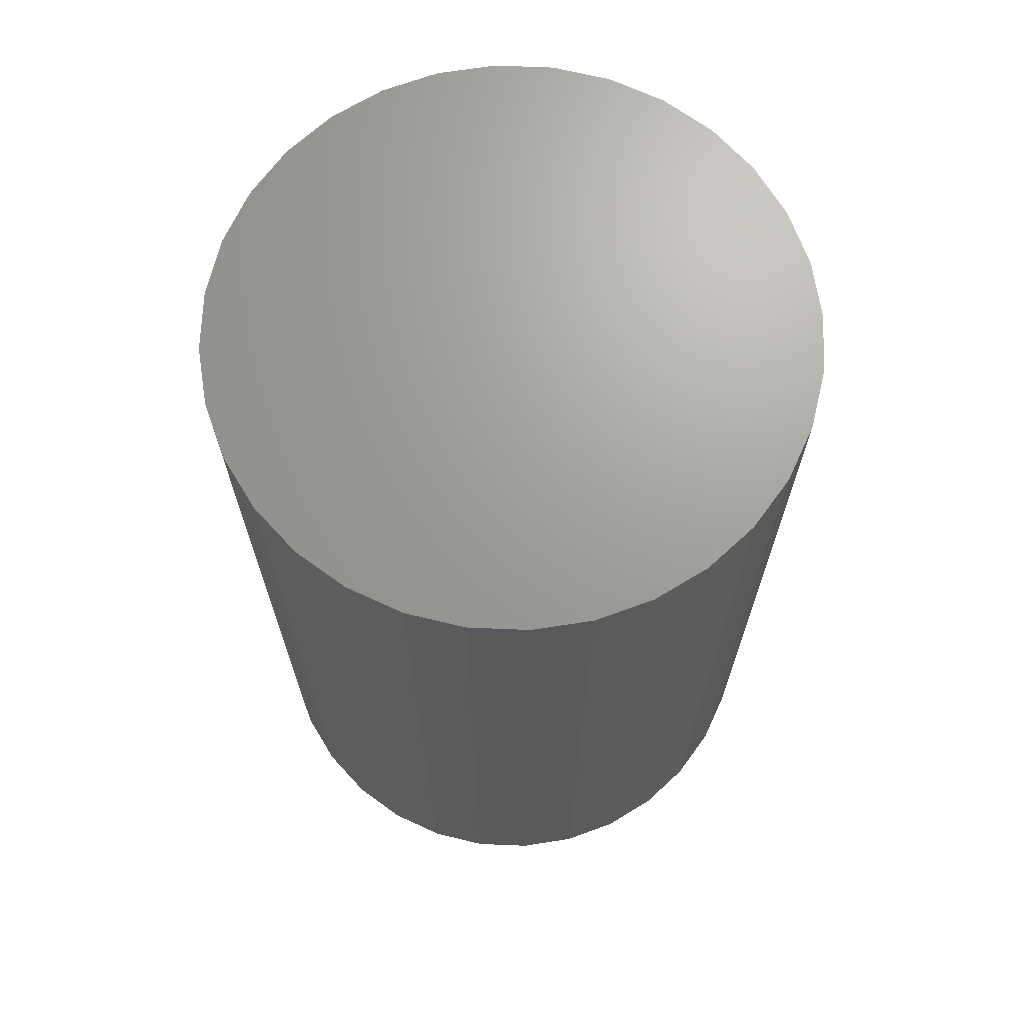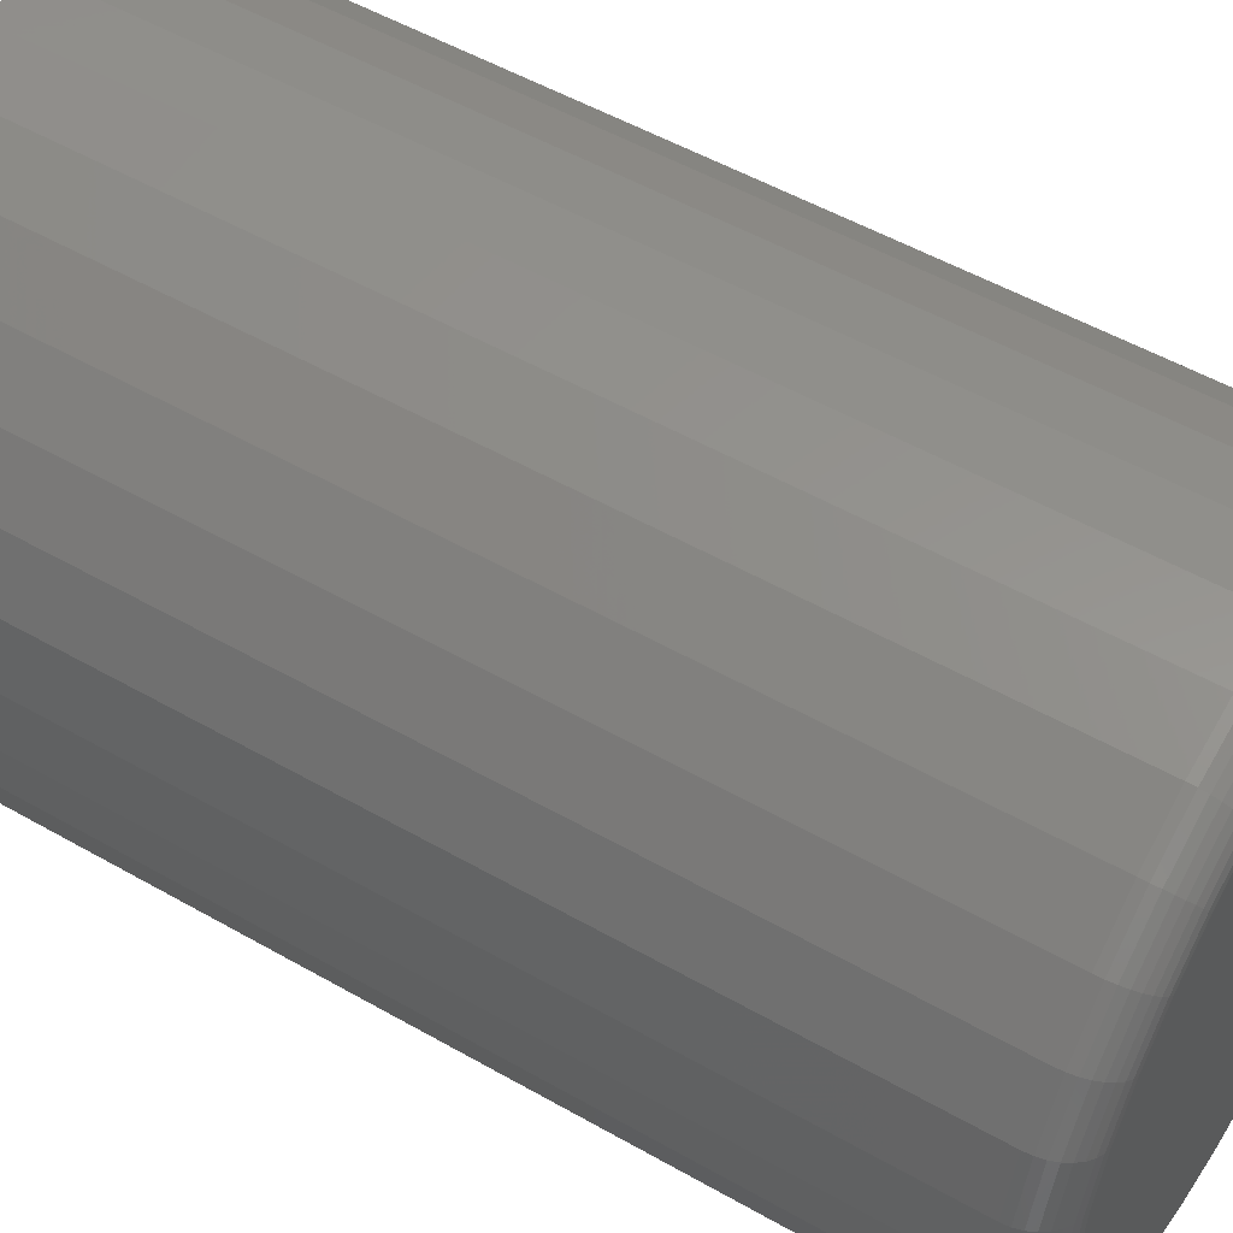
<metadata>
{"format":"stl","ext":"stl","renderer":"f3d","projection":"perspective","resolution":1024,"background":"white","views":[{"elev":68.8,"azim":143.0,"up":"+Y"},{"elev":52.5,"azim":-58.4,"up":"+Z"}]}
</metadata>
<code>
# stl→obj: 320 verts, 636 faces
v -0.03098 -0.75 0.2012
v 0.04907 -0.75 0.2012
v 0.009046 -0.75 0.2052
v -0.06947 -0.75 0.1896
v 0.08757 -0.75 0.1896
v 0.08757 -0.75 -0.1896
v -0.03098 -0.75 -0.2012
v 0.04907 -0.75 -0.2012
v 0.009046 -0.75 -0.2052
v 0.123 -0.75 0.1706
v -0.1049 -0.75 0.1706
v 0.1541 -0.75 0.1451
v -0.136 -0.75 0.1451
v 0.1796 -0.75 0.114
v -0.1616 -0.75 0.114
v 0.1986 -0.75 0.07852
v -0.1805 -0.75 0.07852
v 0.2103 -0.75 0.04003
v -0.1922 -0.75 0.04003
v 0.2142 -0.75 -1.176e-16
v -0.1961 -0.75 -1.705e-17
v 0.2103 -0.75 -0.04003
v -0.1922 -0.75 -0.04003
v 0.1986 -0.75 -0.07852
v -0.1805 -0.75 -0.07852
v 0.1796 -0.75 -0.114
v -0.1616 -0.75 -0.114
v 0.1541 -0.75 -0.1451
v -0.136 -0.75 -0.1451
v 0.123 -0.75 -0.1706
v -0.1049 -0.75 -0.1706
v -0.06947 -0.75 -0.1896
v 0.2455 1.312e-17 -4.469e-17
v 0.2455 -0.7188 -1.026e-16
v 0.2409 1.287e-17 -0.04613
v 0.2409 -0.7188 -0.04613
v 0.2275 1.213e-17 -0.09048
v 0.2275 -0.7188 -0.09048
v 0.2056 1.091e-17 -0.1314
v 0.2056 -0.7188 -0.1314
v 0.1762 9.28e-18 -0.1672
v 0.1762 -0.7188 -0.1672
v 0.1404 7.292e-18 -0.1966
v 0.1404 -0.7188 -0.1966
v 0.09952 5.023e-18 -0.2184
v 0.09952 -0.7188 -0.2184
v 0.05517 2.56e-18 -0.2319
v 0.05517 -0.7188 -0.2319
v 0.009046 -3.215e-33 -0.2364
v 0.009046 -0.7188 -0.2364
v -0.03708 -2.56e-18 -0.2319
v -0.03708 -0.7188 -0.2319
v -0.08143 -5.023e-18 -0.2184
v -0.08143 -0.7188 -0.2184
v -0.1223 -7.292e-18 -0.1966
v -0.1223 -0.7188 -0.1966
v -0.1581 -9.28e-18 -0.1672
v -0.1581 -0.7188 -0.1672
v -0.1875 -1.091e-17 -0.1314
v -0.1875 -0.7188 -0.1314
v -0.2094 -1.213e-17 -0.09048
v -0.2094 -0.7188 -0.09048
v -0.2228 -1.287e-17 -0.04613
v -0.2228 -0.7188 -0.04613
v -0.2274 -1.312e-17 1.322e-17
v -0.2274 -0.7188 1.322e-17
v -0.2228 -1.287e-17 0.04613
v -0.2228 -0.7188 0.04613
v -0.2094 -1.213e-17 0.09048
v -0.2094 -0.7188 0.09048
v -0.1875 -1.091e-17 0.1314
v -0.1875 -0.7188 0.1314
v -0.1581 -9.28e-18 0.1672
v -0.1581 -0.7188 0.1672
v -0.1223 -7.292e-18 0.1966
v -0.1223 -0.7188 0.1966
v -0.08143 -5.023e-18 0.2184
v -0.08143 -0.7188 0.2184
v -0.03708 -2.56e-18 0.2319
v -0.03708 -0.7188 0.2319
v 0.009046 1.607e-33 0.2364
v 0.009046 -0.7188 0.2364
v 0.05517 2.56e-18 0.2319
v 0.05517 -0.7188 0.2319
v 0.09952 5.023e-18 0.2184
v 0.09952 -0.7188 0.2184
v 0.1404 7.292e-18 0.1966
v 0.1404 -0.7188 0.1966
v 0.1762 9.28e-18 0.1672
v 0.1762 -0.7188 0.1672
v 0.2056 1.091e-17 0.1314
v 0.2056 -0.7188 0.1314
v 0.2275 1.213e-17 0.09048
v 0.2275 -0.7188 0.09048
v 0.2409 1.287e-17 0.04613
v 0.2409 -0.7188 0.04613
v 0.2203 -0.7494 -4.163e-17
v 0.2163 -0.7494 -0.04122
v 0.2262 -0.7476 -5.551e-17
v 0.222 -0.7476 -0.04236
v 0.2316 -0.7447 -6.939e-17
v 0.2273 -0.7447 -0.04342
v 0.2363 -0.7408 -6.939e-17
v 0.232 -0.7408 -0.04434
v 0.2402 -0.7361 -8.327e-17
v 0.2358 -0.7361 -0.0451
v 0.2431 -0.7307 -6.939e-17
v 0.2386 -0.7307 -0.04566
v 0.2449 -0.7248 -6.939e-17
v 0.2403 -0.7248 -0.04601
v -0.1982 -0.7494 -0.04122
v -0.2022 -0.7494 2.359e-16
v -0.2039 -0.7476 -0.04236
v -0.2081 -0.7476 2.498e-16
v -0.2092 -0.7447 -0.04342
v -0.2135 -0.7447 2.498e-16
v -0.2139 -0.7408 -0.04434
v -0.2182 -0.7408 2.637e-16
v -0.2177 -0.7361 -0.0451
v -0.2221 -0.7361 2.776e-16
v -0.2205 -0.7307 -0.04566
v -0.225 -0.7307 2.637e-16
v -0.2223 -0.7248 -0.04601
v -0.2268 -0.7248 2.637e-16
v -0.1861 -0.7494 -0.08085
v -0.1916 -0.7476 -0.0831
v -0.1966 -0.7447 -0.08516
v -0.2009 -0.7408 -0.08698
v -0.2045 -0.7361 -0.08846
v -0.2072 -0.7307 -0.08957
v -0.2088 -0.7248 -0.09025
v -0.1666 -0.7494 -0.1174
v -0.1715 -0.7476 -0.1206
v -0.176 -0.7447 -0.1236
v -0.1799 -0.7408 -0.1263
v -0.1832 -0.7361 -0.1284
v -0.1856 -0.7307 -0.13
v -0.187 -0.7248 -0.131
v -0.1403 -0.7494 -0.1494
v -0.1445 -0.7476 -0.1535
v -0.1483 -0.7447 -0.1574
v -0.1517 -0.7408 -0.1607
v -0.1544 -0.7361 -0.1635
v -0.1565 -0.7307 -0.1655
v -0.1577 -0.7248 -0.1668
v -0.1083 -0.7494 -0.1757
v -0.1116 -0.7476 -0.1805
v -0.1146 -0.7447 -0.185
v -0.1172 -0.7408 -0.189
v -0.1194 -0.7361 -0.1922
v -0.121 -0.7307 -0.1946
v -0.122 -0.7248 -0.1961
v -0.07181 -0.7494 -0.1952
v -0.07405 -0.7476 -0.2006
v -0.07612 -0.7447 -0.2056
v -0.07793 -0.7408 -0.21
v -0.07942 -0.7361 -0.2136
v -0.08052 -0.7307 -0.2162
v -0.0812 -0.7248 -0.2179
v -0.03217 -0.7494 -0.2072
v -0.03332 -0.7476 -0.213
v -0.03437 -0.7447 -0.2183
v -0.03529 -0.7408 -0.2229
v -0.03605 -0.7361 -0.2267
v -0.03662 -0.7307 -0.2296
v -0.03696 -0.7248 -0.2313
v 0.009046 -0.7494 -0.2113
v 0.009046 -0.7476 -0.2171
v 0.009046 -0.7447 -0.2225
v 0.009046 -0.7408 -0.2273
v 0.009046 -0.7361 -0.2312
v 0.009046 -0.7307 -0.2341
v 0.009046 -0.7248 -0.2358
v 0.05026 -0.7494 -0.2072
v 0.05141 -0.7476 -0.213
v 0.05246 -0.7447 -0.2183
v 0.05339 -0.7408 -0.2229
v 0.05414 -0.7361 -0.2267
v 0.05471 -0.7307 -0.2296
v 0.05505 -0.7248 -0.2313
v 0.0899 -0.7494 -0.1952
v 0.09214 -0.7476 -0.2006
v 0.09421 -0.7447 -0.2056
v 0.09602 -0.7408 -0.21
v 0.09751 -0.7361 -0.2136
v 0.09861 -0.7307 -0.2162
v 0.09929 -0.7248 -0.2179
v 0.1264 -0.7494 -0.1757
v 0.1297 -0.7476 -0.1805
v 0.1327 -0.7447 -0.185
v 0.1353 -0.7408 -0.189
v 0.1375 -0.7361 -0.1922
v 0.1391 -0.7307 -0.1946
v 0.1401 -0.7248 -0.1961
v 0.1584 -0.7494 -0.1494
v 0.1626 -0.7476 -0.1535
v 0.1664 -0.7447 -0.1574
v 0.1698 -0.7408 -0.1607
v 0.1725 -0.7361 -0.1635
v 0.1745 -0.7307 -0.1655
v 0.1758 -0.7248 -0.1668
v 0.1847 -0.7494 -0.1174
v 0.1896 -0.7476 -0.1206
v 0.1941 -0.7447 -0.1236
v 0.198 -0.7408 -0.1263
v 0.2013 -0.7361 -0.1284
v 0.2037 -0.7307 -0.13
v 0.2051 -0.7248 -0.131
v 0.2042 -0.7494 -0.08085
v 0.2097 -0.7476 -0.0831
v 0.2146 -0.7447 -0.08516
v 0.219 -0.7408 -0.08698
v 0.2226 -0.7361 -0.08846
v 0.2253 -0.7307 -0.08957
v 0.2269 -0.7248 -0.09025
v -0.1982 -0.7494 0.04122
v -0.2039 -0.7476 0.04236
v -0.2092 -0.7447 0.04342
v -0.2139 -0.7408 0.04434
v -0.2177 -0.7361 0.0451
v -0.2205 -0.7307 0.04566
v -0.2223 -0.7248 0.04601
v 0.2163 -0.7494 0.04122
v 0.222 -0.7476 0.04236
v 0.2273 -0.7447 0.04342
v 0.232 -0.7408 0.04434
v 0.2358 -0.7361 0.0451
v 0.2386 -0.7307 0.04566
v 0.2403 -0.7248 0.04601
v 0.2042 -0.7494 0.08085
v 0.2097 -0.7476 0.0831
v 0.2146 -0.7447 0.08516
v 0.219 -0.7408 0.08698
v 0.2226 -0.7361 0.08846
v 0.2253 -0.7307 0.08957
v 0.2269 -0.7248 0.09025
v 0.1847 -0.7494 0.1174
v 0.1896 -0.7476 0.1206
v 0.1941 -0.7447 0.1236
v 0.198 -0.7408 0.1263
v 0.2013 -0.7361 0.1284
v 0.2037 -0.7307 0.13
v 0.2051 -0.7248 0.131
v 0.1584 -0.7494 0.1494
v 0.1626 -0.7476 0.1535
v 0.1664 -0.7447 0.1574
v 0.1698 -0.7408 0.1607
v 0.1725 -0.7361 0.1635
v 0.1745 -0.7307 0.1655
v 0.1758 -0.7248 0.1668
v 0.1264 -0.7494 0.1757
v 0.1297 -0.7476 0.1805
v 0.1327 -0.7447 0.185
v 0.1353 -0.7408 0.189
v 0.1375 -0.7361 0.1922
v 0.1391 -0.7307 0.1946
v 0.1401 -0.7248 0.1961
v 0.0899 -0.7494 0.1952
v 0.09214 -0.7476 0.2006
v 0.09421 -0.7447 0.2056
v 0.09602 -0.7408 0.21
v 0.09751 -0.7361 0.2136
v 0.09861 -0.7307 0.2162
v 0.09929 -0.7248 0.2179
v 0.05026 -0.7494 0.2072
v 0.05141 -0.7476 0.213
v 0.05246 -0.7447 0.2183
v 0.05339 -0.7408 0.2229
v 0.05414 -0.7361 0.2267
v 0.05471 -0.7307 0.2296
v 0.05505 -0.7248 0.2313
v 0.009046 -0.7494 0.2113
v 0.009046 -0.7476 0.2171
v 0.009046 -0.7447 0.2225
v 0.009046 -0.7408 0.2273
v 0.009046 -0.7361 0.2312
v 0.009046 -0.7307 0.2341
v 0.009046 -0.7248 0.2358
v -0.03217 -0.7494 0.2072
v -0.03332 -0.7476 0.213
v -0.03437 -0.7447 0.2183
v -0.03529 -0.7408 0.2229
v -0.03605 -0.7361 0.2267
v -0.03662 -0.7307 0.2296
v -0.03696 -0.7248 0.2313
v -0.07181 -0.7494 0.1952
v -0.07405 -0.7476 0.2006
v -0.07612 -0.7447 0.2056
v -0.07793 -0.7408 0.21
v -0.07942 -0.7361 0.2136
v -0.08052 -0.7307 0.2162
v -0.0812 -0.7248 0.2179
v -0.1083 -0.7494 0.1757
v -0.1116 -0.7476 0.1805
v -0.1146 -0.7447 0.185
v -0.1172 -0.7408 0.189
v -0.1194 -0.7361 0.1922
v -0.121 -0.7307 0.1946
v -0.122 -0.7248 0.1961
v -0.1403 -0.7494 0.1494
v -0.1445 -0.7476 0.1535
v -0.1483 -0.7447 0.1574
v -0.1517 -0.7408 0.1607
v -0.1544 -0.7361 0.1635
v -0.1565 -0.7307 0.1655
v -0.1577 -0.7248 0.1668
v -0.1666 -0.7494 0.1174
v -0.1715 -0.7476 0.1206
v -0.176 -0.7447 0.1236
v -0.1799 -0.7408 0.1263
v -0.1832 -0.7361 0.1284
v -0.1856 -0.7307 0.13
v -0.187 -0.7248 0.131
v -0.1861 -0.7494 0.08085
v -0.1916 -0.7476 0.0831
v -0.1966 -0.7447 0.08516
v -0.2009 -0.7408 0.08698
v -0.2045 -0.7361 0.08846
v -0.2072 -0.7307 0.08957
v -0.2088 -0.7248 0.09025
f 1 2 3
f 2 1 4
f 2 4 5
f 6 7 8
f 8 7 9
f 5 4 10
f 10 4 11
f 10 11 12
f 12 11 13
f 12 13 14
f 14 13 15
f 14 15 16
f 16 15 17
f 16 17 18
f 18 17 19
f 18 19 20
f 20 19 21
f 20 21 22
f 22 21 23
f 22 23 24
f 24 23 25
f 24 25 26
f 26 25 27
f 26 27 28
f 28 27 29
f 28 29 30
f 30 29 31
f 30 31 6
f 6 31 32
f 6 32 7
f 33 34 35
f 35 34 36
f 35 36 37
f 37 36 38
f 37 38 39
f 39 38 40
f 39 40 41
f 41 40 42
f 41 42 43
f 43 42 44
f 43 44 45
f 45 44 46
f 45 46 47
f 47 46 48
f 47 48 49
f 49 48 50
f 49 50 51
f 51 50 52
f 51 52 53
f 53 52 54
f 53 54 55
f 55 54 56
f 55 56 57
f 57 56 58
f 57 58 59
f 59 58 60
f 59 60 61
f 61 60 62
f 61 62 63
f 63 62 64
f 63 64 65
f 65 64 66
f 65 66 67
f 67 66 68
f 67 68 69
f 69 68 70
f 69 70 71
f 71 70 72
f 71 72 73
f 73 72 74
f 73 74 75
f 75 74 76
f 75 76 77
f 77 76 78
f 77 78 79
f 79 78 80
f 79 80 81
f 81 80 82
f 81 82 83
f 83 82 84
f 83 84 85
f 85 84 86
f 85 86 87
f 87 86 88
f 87 88 89
f 89 88 90
f 89 90 91
f 91 90 92
f 91 92 93
f 93 92 94
f 93 94 95
f 95 94 96
f 95 96 33
f 33 96 34
f 20 22 97
f 97 22 98
f 97 98 99
f 99 98 100
f 99 100 101
f 101 100 102
f 101 102 103
f 103 102 104
f 103 104 105
f 105 104 106
f 105 106 107
f 107 106 108
f 107 108 109
f 109 108 110
f 109 110 34
f 34 110 36
f 23 21 111
f 111 21 112
f 111 112 113
f 113 112 114
f 113 114 115
f 115 114 116
f 115 116 117
f 117 116 118
f 117 118 119
f 119 118 120
f 119 120 121
f 121 120 122
f 121 122 123
f 123 122 124
f 123 124 64
f 64 124 66
f 25 23 125
f 125 23 111
f 125 111 126
f 126 111 113
f 126 113 127
f 127 113 115
f 127 115 128
f 128 115 117
f 128 117 129
f 129 117 119
f 129 119 130
f 130 119 121
f 130 121 131
f 131 121 123
f 131 123 62
f 62 123 64
f 27 25 132
f 132 25 125
f 132 125 133
f 133 125 126
f 133 126 134
f 134 126 127
f 134 127 135
f 135 127 128
f 135 128 136
f 136 128 129
f 136 129 137
f 137 129 130
f 137 130 138
f 138 130 131
f 138 131 60
f 60 131 62
f 29 27 139
f 139 27 132
f 139 132 140
f 140 132 133
f 140 133 141
f 141 133 134
f 141 134 142
f 142 134 135
f 142 135 143
f 143 135 136
f 143 136 144
f 144 136 137
f 144 137 145
f 145 137 138
f 145 138 58
f 58 138 60
f 31 29 146
f 146 29 139
f 146 139 147
f 147 139 140
f 147 140 148
f 148 140 141
f 148 141 149
f 149 141 142
f 149 142 150
f 150 142 143
f 150 143 151
f 151 143 144
f 151 144 152
f 152 144 145
f 152 145 56
f 56 145 58
f 32 31 153
f 153 31 146
f 153 146 154
f 154 146 147
f 154 147 155
f 155 147 148
f 155 148 156
f 156 148 149
f 156 149 157
f 157 149 150
f 157 150 158
f 158 150 151
f 158 151 159
f 159 151 152
f 159 152 54
f 54 152 56
f 7 32 160
f 160 32 153
f 160 153 161
f 161 153 154
f 161 154 162
f 162 154 155
f 162 155 163
f 163 155 156
f 163 156 164
f 164 156 157
f 164 157 165
f 165 157 158
f 165 158 166
f 166 158 159
f 166 159 52
f 52 159 54
f 9 7 167
f 167 7 160
f 167 160 168
f 168 160 161
f 168 161 169
f 169 161 162
f 169 162 170
f 170 162 163
f 170 163 171
f 171 163 164
f 171 164 172
f 172 164 165
f 172 165 173
f 173 165 166
f 173 166 50
f 50 166 52
f 8 9 174
f 174 9 167
f 174 167 175
f 175 167 168
f 175 168 176
f 176 168 169
f 176 169 177
f 177 169 170
f 177 170 178
f 178 170 171
f 178 171 179
f 179 171 172
f 179 172 180
f 180 172 173
f 180 173 48
f 48 173 50
f 6 8 181
f 181 8 174
f 181 174 182
f 182 174 175
f 182 175 183
f 183 175 176
f 183 176 184
f 184 176 177
f 184 177 185
f 185 177 178
f 185 178 186
f 186 178 179
f 186 179 187
f 187 179 180
f 187 180 46
f 46 180 48
f 30 6 188
f 188 6 181
f 188 181 189
f 189 181 182
f 189 182 190
f 190 182 183
f 190 183 191
f 191 183 184
f 191 184 192
f 192 184 185
f 192 185 193
f 193 185 186
f 193 186 194
f 194 186 187
f 194 187 44
f 44 187 46
f 28 30 195
f 195 30 188
f 195 188 196
f 196 188 189
f 196 189 197
f 197 189 190
f 197 190 198
f 198 190 191
f 198 191 199
f 199 191 192
f 199 192 200
f 200 192 193
f 200 193 201
f 201 193 194
f 201 194 42
f 42 194 44
f 26 28 202
f 202 28 195
f 202 195 203
f 203 195 196
f 203 196 204
f 204 196 197
f 204 197 205
f 205 197 198
f 205 198 206
f 206 198 199
f 206 199 207
f 207 199 200
f 207 200 208
f 208 200 201
f 208 201 40
f 40 201 42
f 24 26 209
f 209 26 202
f 209 202 210
f 210 202 203
f 210 203 211
f 211 203 204
f 211 204 212
f 212 204 205
f 212 205 213
f 213 205 206
f 213 206 214
f 214 206 207
f 214 207 215
f 215 207 208
f 215 208 38
f 38 208 40
f 22 24 98
f 98 24 209
f 98 209 100
f 100 209 210
f 100 210 102
f 102 210 211
f 102 211 104
f 104 211 212
f 104 212 106
f 106 212 213
f 106 213 108
f 108 213 214
f 108 214 110
f 110 214 215
f 110 215 36
f 36 215 38
f 21 19 112
f 112 19 216
f 112 216 114
f 114 216 217
f 114 217 116
f 116 217 218
f 116 218 118
f 118 218 219
f 118 219 120
f 120 219 220
f 120 220 122
f 122 220 221
f 122 221 124
f 124 221 222
f 124 222 66
f 66 222 68
f 18 20 223
f 223 20 97
f 223 97 224
f 224 97 99
f 224 99 225
f 225 99 101
f 225 101 226
f 226 101 103
f 226 103 227
f 227 103 105
f 227 105 228
f 228 105 107
f 228 107 229
f 229 107 109
f 229 109 96
f 96 109 34
f 16 18 230
f 230 18 223
f 230 223 231
f 231 223 224
f 231 224 232
f 232 224 225
f 232 225 233
f 233 225 226
f 233 226 234
f 234 226 227
f 234 227 235
f 235 227 228
f 235 228 236
f 236 228 229
f 236 229 94
f 94 229 96
f 14 16 237
f 237 16 230
f 237 230 238
f 238 230 231
f 238 231 239
f 239 231 232
f 239 232 240
f 240 232 233
f 240 233 241
f 241 233 234
f 241 234 242
f 242 234 235
f 242 235 243
f 243 235 236
f 243 236 92
f 92 236 94
f 12 14 244
f 244 14 237
f 244 237 245
f 245 237 238
f 245 238 246
f 246 238 239
f 246 239 247
f 247 239 240
f 247 240 248
f 248 240 241
f 248 241 249
f 249 241 242
f 249 242 250
f 250 242 243
f 250 243 90
f 90 243 92
f 10 12 251
f 251 12 244
f 251 244 252
f 252 244 245
f 252 245 253
f 253 245 246
f 253 246 254
f 254 246 247
f 254 247 255
f 255 247 248
f 255 248 256
f 256 248 249
f 256 249 257
f 257 249 250
f 257 250 88
f 88 250 90
f 5 10 258
f 258 10 251
f 258 251 259
f 259 251 252
f 259 252 260
f 260 252 253
f 260 253 261
f 261 253 254
f 261 254 262
f 262 254 255
f 262 255 263
f 263 255 256
f 263 256 264
f 264 256 257
f 264 257 86
f 86 257 88
f 2 5 265
f 265 5 258
f 265 258 266
f 266 258 259
f 266 259 267
f 267 259 260
f 267 260 268
f 268 260 261
f 268 261 269
f 269 261 262
f 269 262 270
f 270 262 263
f 270 263 271
f 271 263 264
f 271 264 84
f 84 264 86
f 3 2 272
f 272 2 265
f 272 265 273
f 273 265 266
f 273 266 274
f 274 266 267
f 274 267 275
f 275 267 268
f 275 268 276
f 276 268 269
f 276 269 277
f 277 269 270
f 277 270 278
f 278 270 271
f 278 271 82
f 82 271 84
f 1 3 279
f 279 3 272
f 279 272 280
f 280 272 273
f 280 273 281
f 281 273 274
f 281 274 282
f 282 274 275
f 282 275 283
f 283 275 276
f 283 276 284
f 284 276 277
f 284 277 285
f 285 277 278
f 285 278 80
f 80 278 82
f 4 1 286
f 286 1 279
f 286 279 287
f 287 279 280
f 287 280 288
f 288 280 281
f 288 281 289
f 289 281 282
f 289 282 290
f 290 282 283
f 290 283 291
f 291 283 284
f 291 284 292
f 292 284 285
f 292 285 78
f 78 285 80
f 11 4 293
f 293 4 286
f 293 286 294
f 294 286 287
f 294 287 295
f 295 287 288
f 295 288 296
f 296 288 289
f 296 289 297
f 297 289 290
f 297 290 298
f 298 290 291
f 298 291 299
f 299 291 292
f 299 292 76
f 76 292 78
f 13 11 300
f 300 11 293
f 300 293 301
f 301 293 294
f 301 294 302
f 302 294 295
f 302 295 303
f 303 295 296
f 303 296 304
f 304 296 297
f 304 297 305
f 305 297 298
f 305 298 306
f 306 298 299
f 306 299 74
f 74 299 76
f 15 13 307
f 307 13 300
f 307 300 308
f 308 300 301
f 308 301 309
f 309 301 302
f 309 302 310
f 310 302 303
f 310 303 311
f 311 303 304
f 311 304 312
f 312 304 305
f 312 305 313
f 313 305 306
f 313 306 72
f 72 306 74
f 17 15 314
f 314 15 307
f 314 307 315
f 315 307 308
f 315 308 316
f 316 308 309
f 316 309 317
f 317 309 310
f 317 310 318
f 318 310 311
f 318 311 319
f 319 311 312
f 319 312 320
f 320 312 313
f 320 313 70
f 70 313 72
f 19 17 216
f 216 17 314
f 216 314 217
f 217 314 315
f 217 315 218
f 218 315 316
f 218 316 219
f 219 316 317
f 219 317 220
f 220 317 318
f 220 318 221
f 221 318 319
f 221 319 222
f 222 319 320
f 222 320 68
f 68 320 70
f 81 83 79
f 77 79 83
f 85 77 83
f 47 51 45
f 49 51 47
f 51 53 45
f 45 53 55
f 45 55 43
f 43 55 57
f 43 57 41
f 41 57 59
f 41 59 39
f 39 59 61
f 39 61 37
f 37 61 63
f 37 63 35
f 35 63 65
f 35 65 33
f 33 65 67
f 33 67 95
f 95 67 69
f 95 69 93
f 93 69 71
f 93 71 91
f 91 71 73
f 91 73 89
f 89 73 75
f 89 75 87
f 87 75 77
f 87 77 85

</code>
